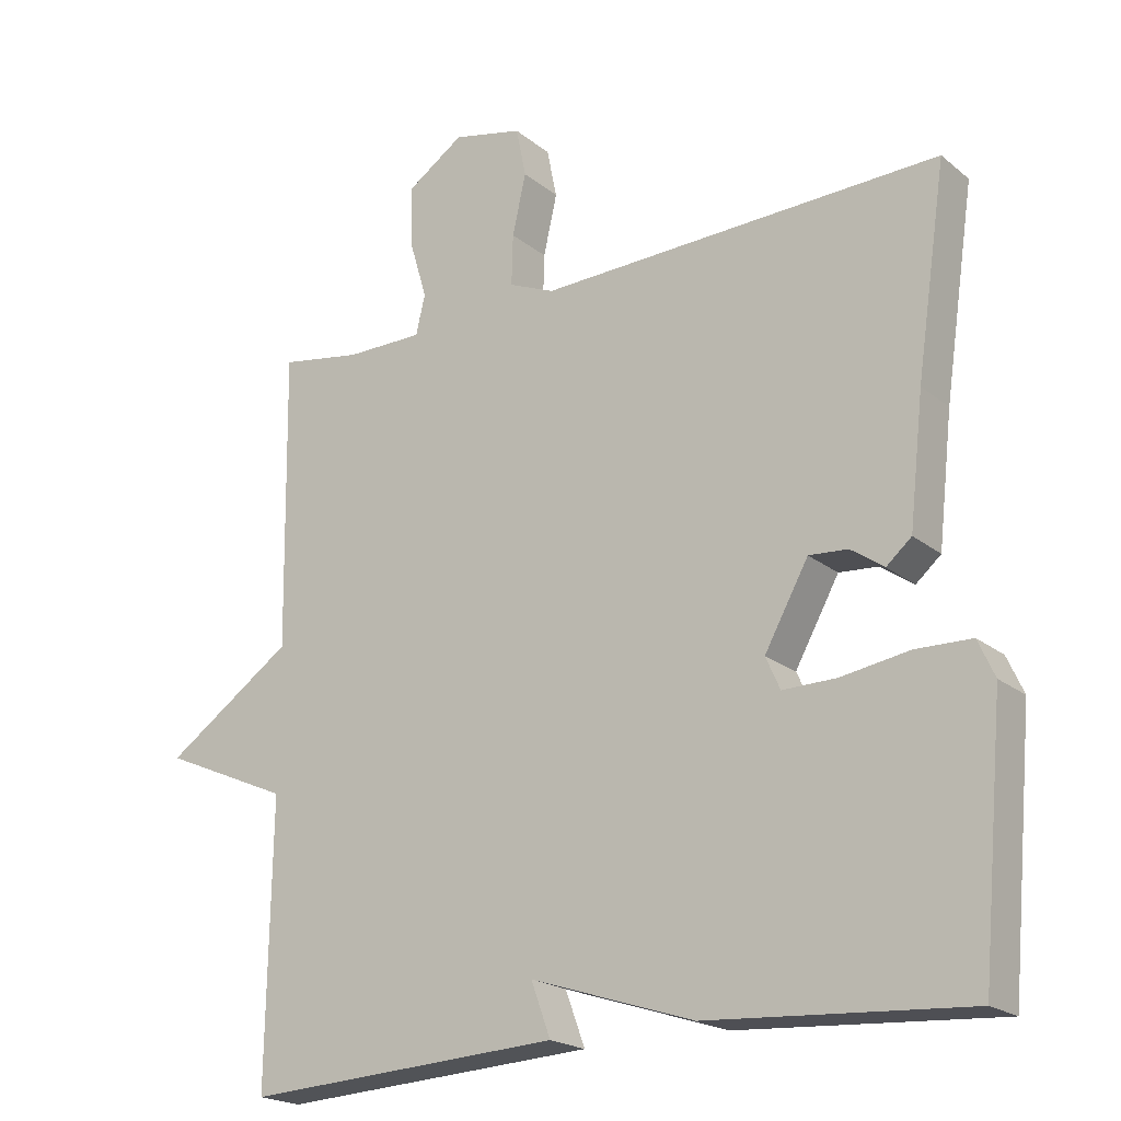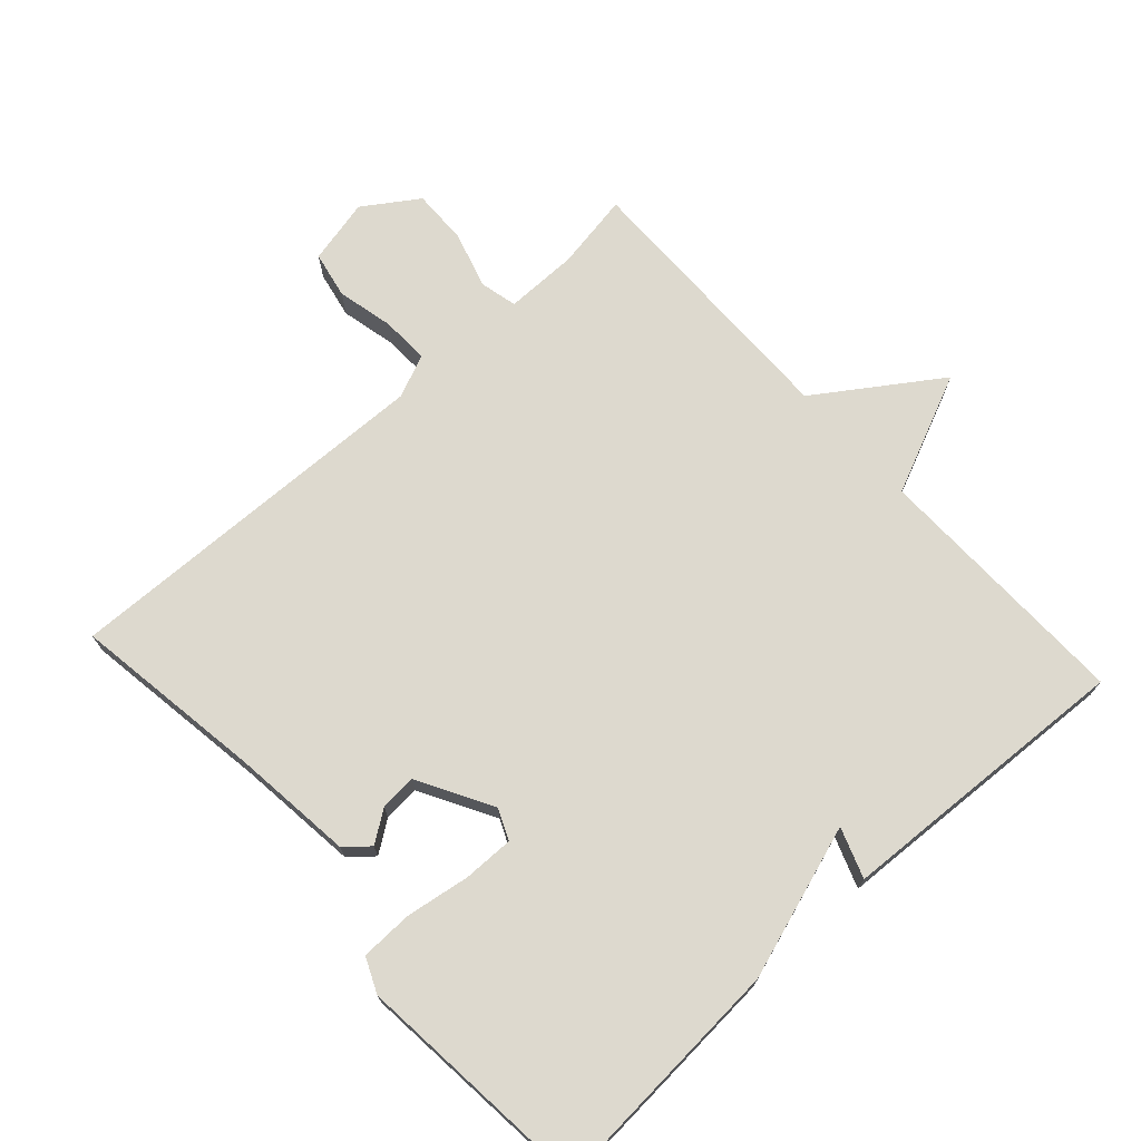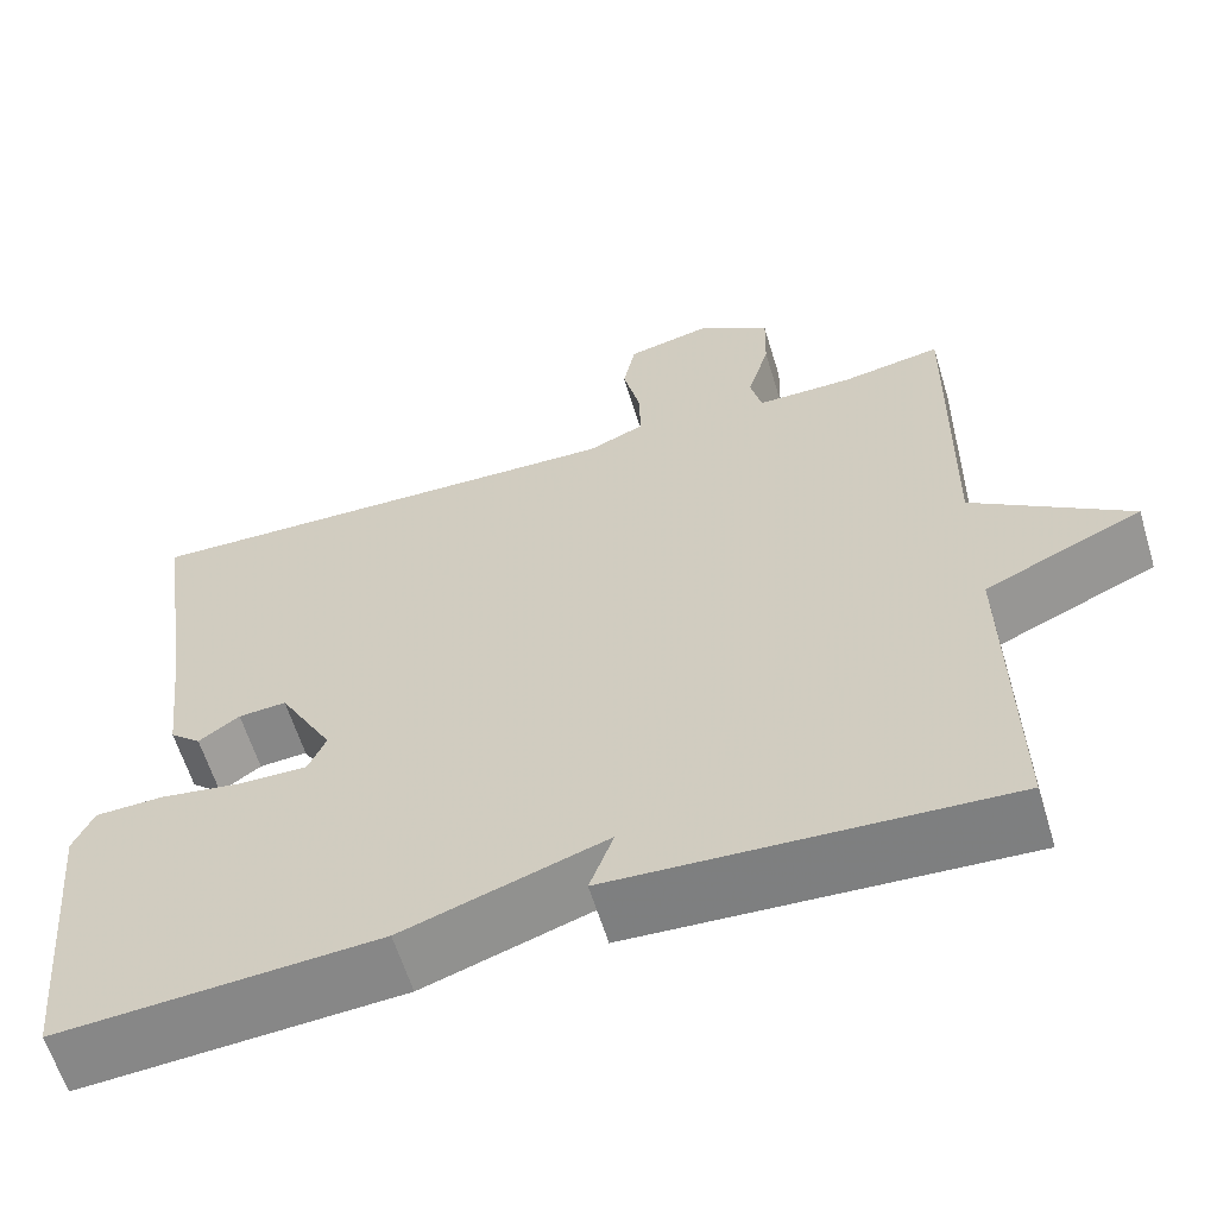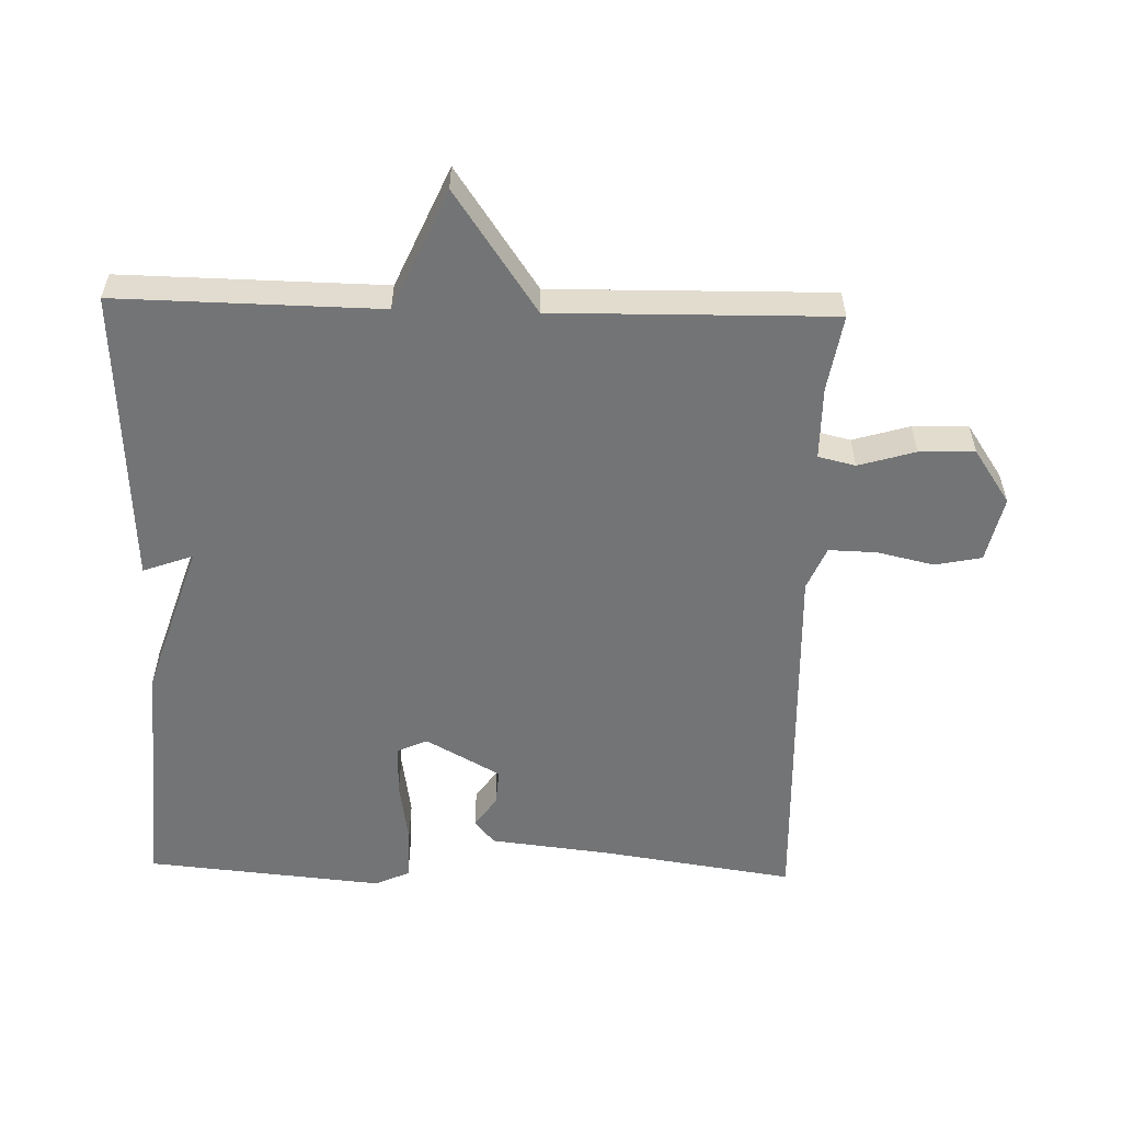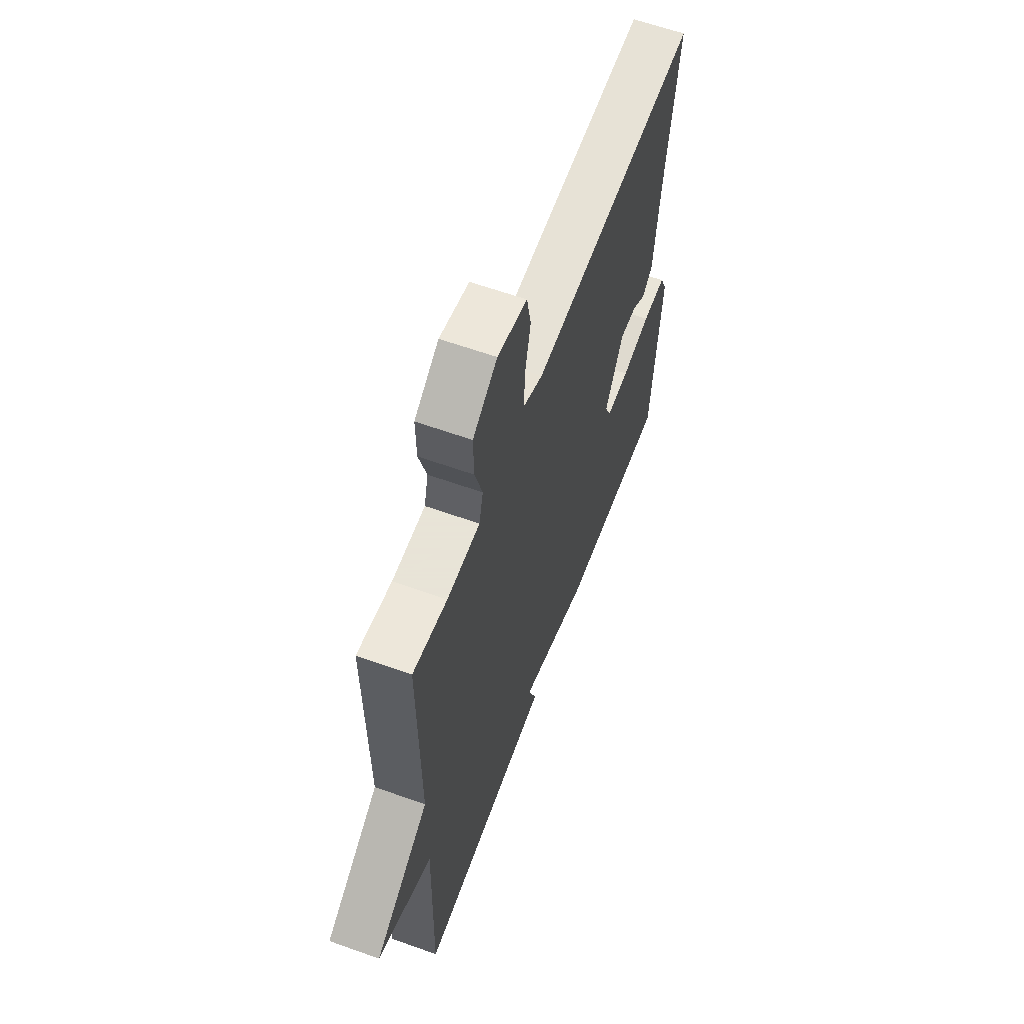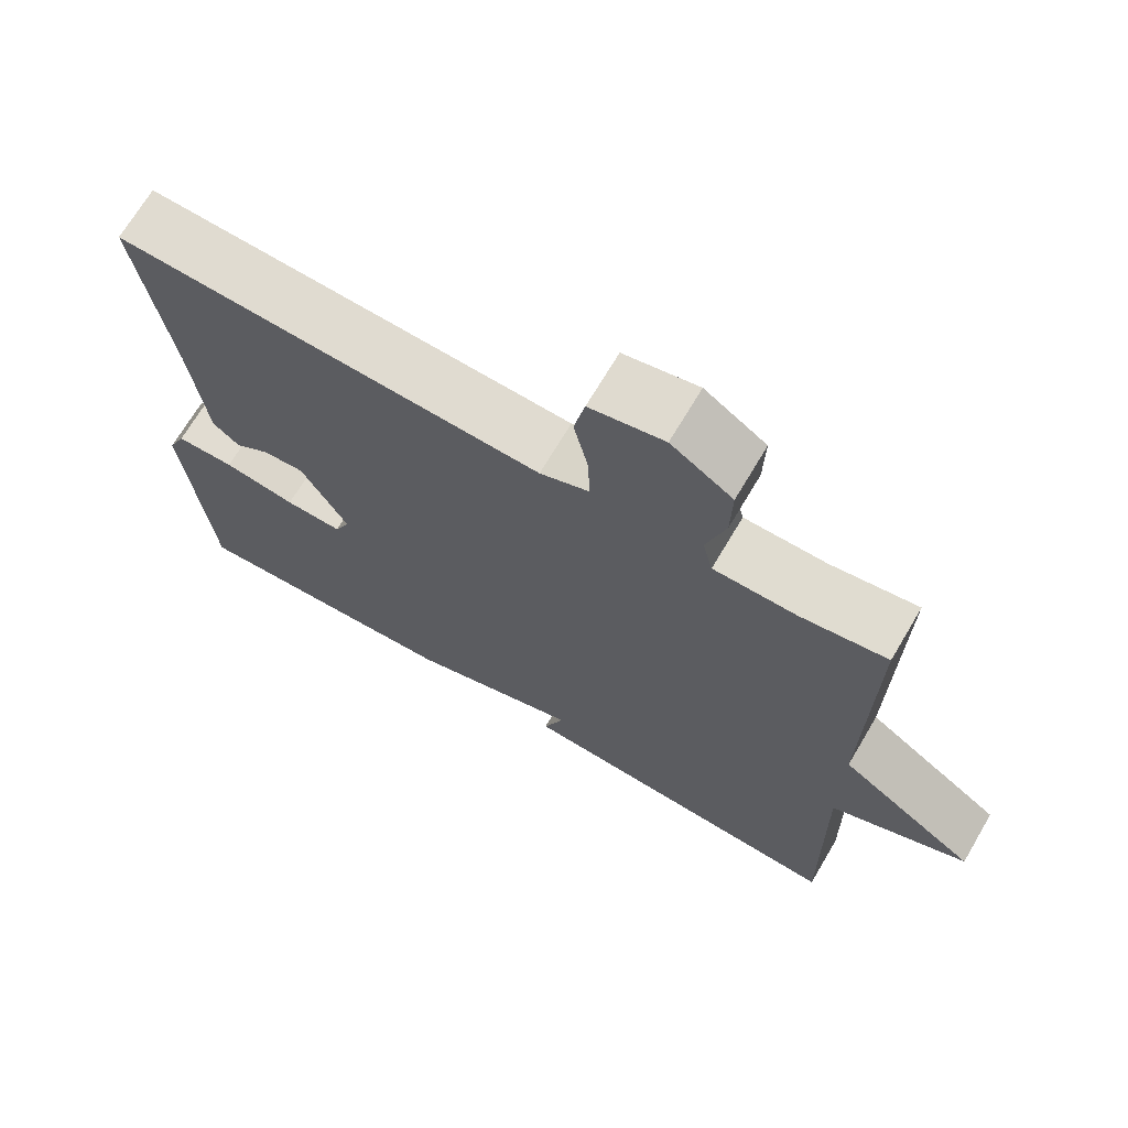
<metadata>
{"format":"obj","ext":"obj","renderer":"f3d","projection":"perspective","resolution":1024,"background":"white","views":[{"elev":-20.5,"azim":35.3,"up":"+Z"},{"elev":71.8,"azim":137.7,"up":"+Y"},{"elev":-60.9,"azim":-163.1,"up":"+Z"},{"elev":-56.1,"azim":-91.6,"up":"+Y"},{"elev":61.4,"azim":-69.9,"up":"+Z"},{"elev":69.6,"azim":-149.4,"up":"+Z"}]}
</metadata>
<code>
v 0.5 0.07 -0.5
v 0.14 0.07 -0.476
v -0.087 0.07 -0.402
v -0.06 0.07 -0.476
v -0.5 0.07 -0.5
v -0.494 0.07 -0.112
v -0.672 0.07 -0.034
v -0.494 0.07 0.088
v -0.5 0.07 0.5
v -0.387 0.07 0.481
v -0.279 0.07 0.481
v -0.266 0.07 0.536
v -0.291 0.07 0.62
v -0.293 0.07 0.702
v -0.213 0.07 0.756
v -0.116 0.07 0.734
v -0.102 0.07 0.665
v -0.121 0.07 0.581
v -0.123 0.07 0.51
v -0.059 0.07 0.483
v 0.5 0.07 0.5
v 0.458 0.07 0.215
v 0.438 0.07 0.037
v 0.403 0.07 0.007
v 0.357 0.07 0.039
v 0.303 0.07 0.043
v 0.242 0.07 -0.067
v 0.262 0.07 -0.112
v 0.337 0.07 -0.111
v 0.432 0.07 -0.096
v 0.509 0.07 -0.098
v 0.532 0.07 -0.149
v 0.5 0 -0.5
v 0.14 0 -0.476
v -0.087 0 -0.402
v -0.06 0 -0.476
v -0.5 0 -0.5
v -0.494 0 -0.112
v -0.672 0 -0.034
v -0.494 0 0.088
v -0.5 0 0.5
v -0.387 0 0.481
v -0.279 0 0.481
v -0.266 0 0.536
v -0.291 0 0.62
v -0.293 0 0.702
v -0.213 0 0.756
v -0.116 0 0.734
v -0.102 0 0.665
v -0.121 0 0.581
v -0.123 0 0.51
v -0.059 0 0.483
v 0.5 0 0.5
v 0.458 0 0.215
v 0.438 0 0.037
v 0.403 0 0.007
v 0.357 0 0.039
v 0.303 0 0.043
v 0.242 0 -0.067
v 0.262 0 -0.112
v 0.337 0 -0.111
v 0.432 0 -0.096
v 0.509 0 -0.098
v 0.532 0 -0.149
f 1 2 3
f 32 1 3
f 31 32 3
f 30 31 3
f 29 30 3
f 28 29 3
f 27 28 3
f 26 27 3
f 22 23 24 25
f 22 25 26
f 21 22 26
f 20 21 26
f 19 20 26 3
f 16 17 18
f 15 16 18
f 14 15 18
f 13 14 18
f 12 13 18
f 11 12 18 19
f 8 9 10
f 8 10 11
f 6 7 8
f 11 19 3
f 8 11 3
f 6 8 3
f 3 4 5 6
f 35 34 33
f 35 33 64
f 35 64 63
f 35 63 62
f 35 62 61
f 35 61 60
f 35 60 59
f 35 59 58
f 57 56 55 54
f 58 57 54
f 58 54 53
f 58 53 52
f 35 58 52 51
f 50 49 48
f 50 48 47
f 50 47 46
f 50 46 45
f 50 45 44
f 51 50 44 43
f 42 41 40
f 43 42 40
f 40 39 38
f 35 51 43
f 35 43 40
f 35 40 38
f 38 37 36 35
f 1 33 34 2
f 2 34 35 3
f 3 35 36 4
f 4 36 37 5
f 5 37 38 6
f 6 38 39 7
f 7 39 40 8
f 8 40 41 9
f 9 41 42 10
f 10 42 43 11
f 11 43 44 12
f 12 44 45 13
f 13 45 46 14
f 14 46 47 15
f 15 47 48 16
f 16 48 49 17
f 17 49 50 18
f 18 50 51 19
f 19 51 52 20
f 20 52 53 21
f 21 53 54 22
f 22 54 55 23
f 23 55 56 24
f 24 56 57 25
f 25 57 58 26
f 26 58 59 27
f 27 59 60 28
f 28 60 61 29
f 29 61 62 30
f 30 62 63 31
f 31 63 64 32
f 32 64 33 1

</code>
